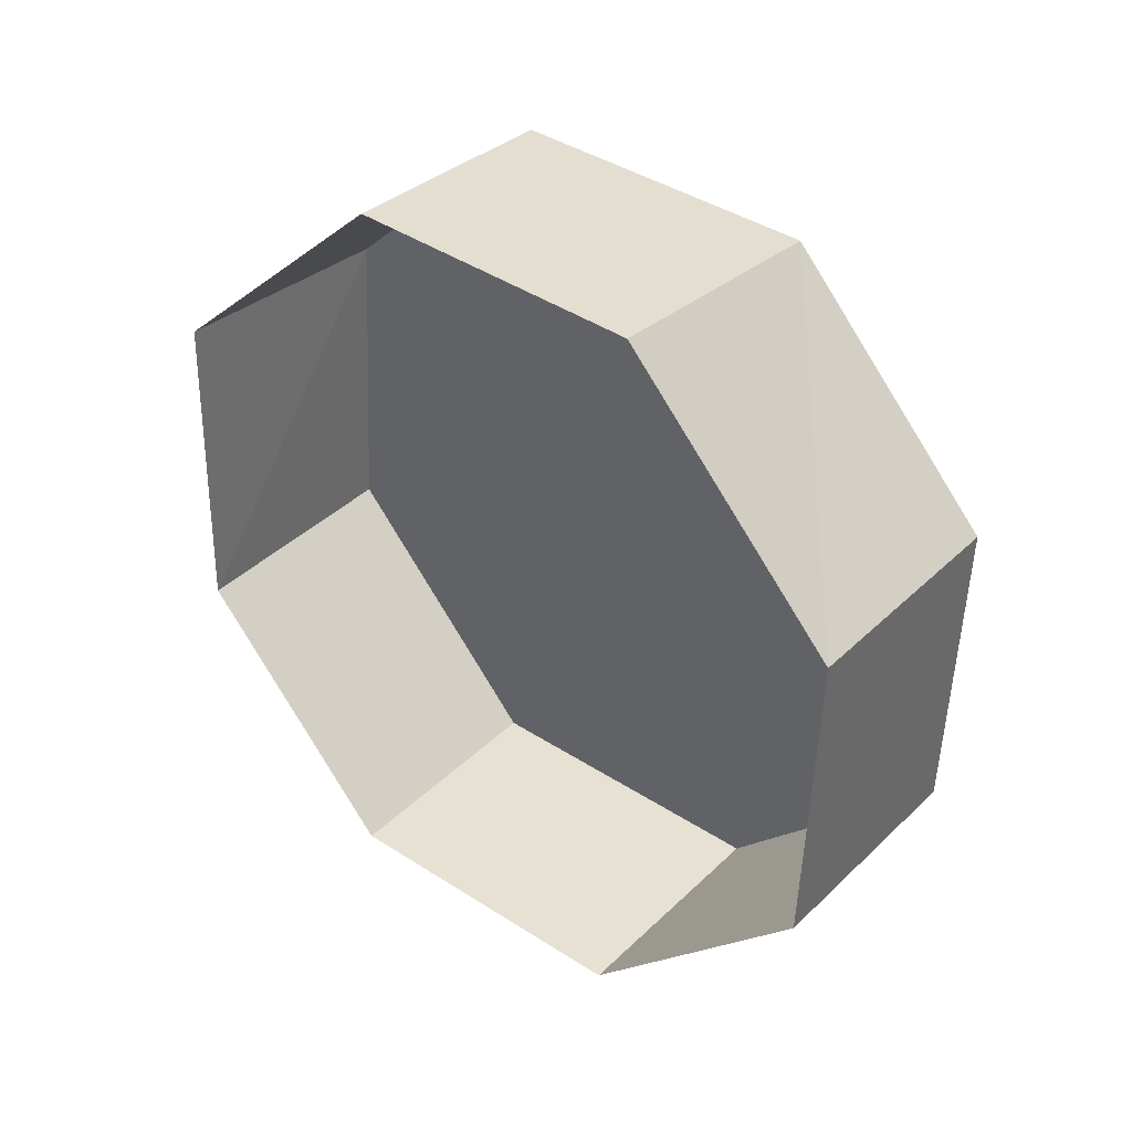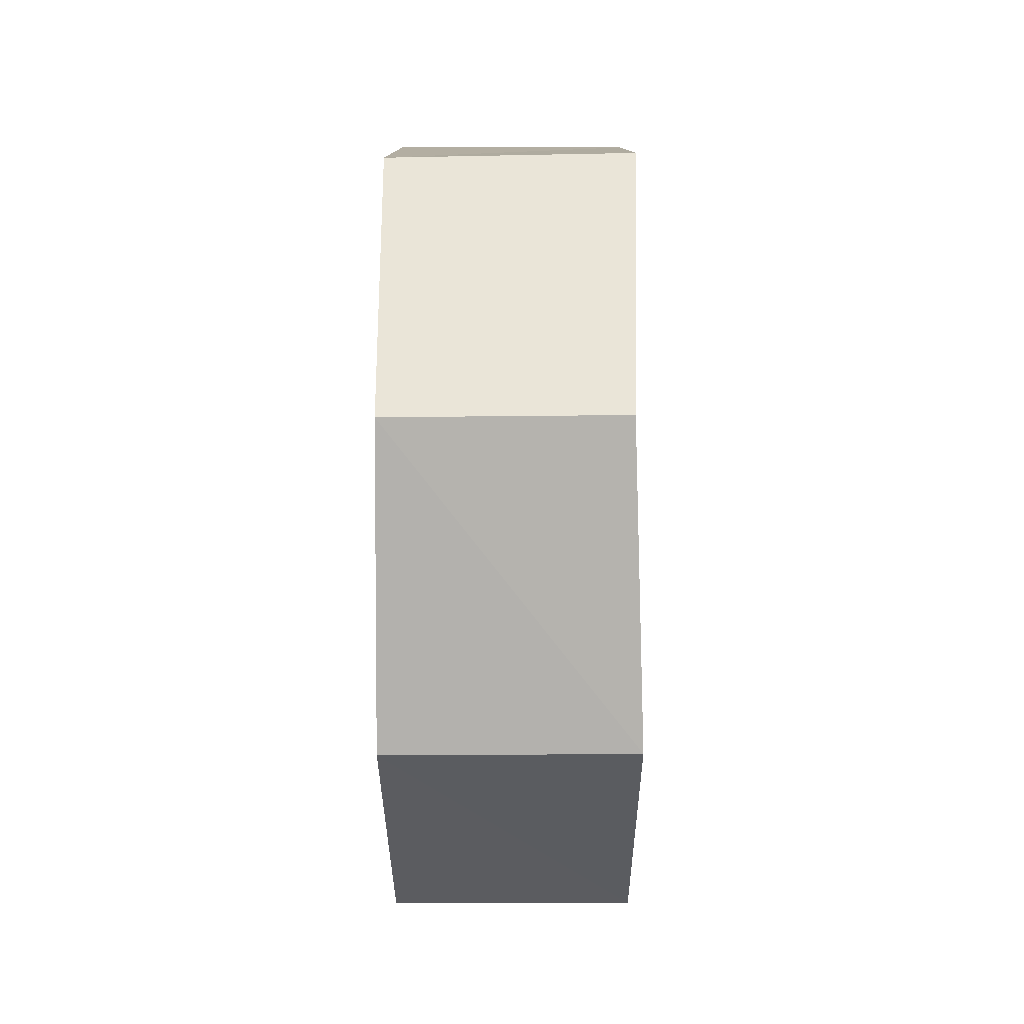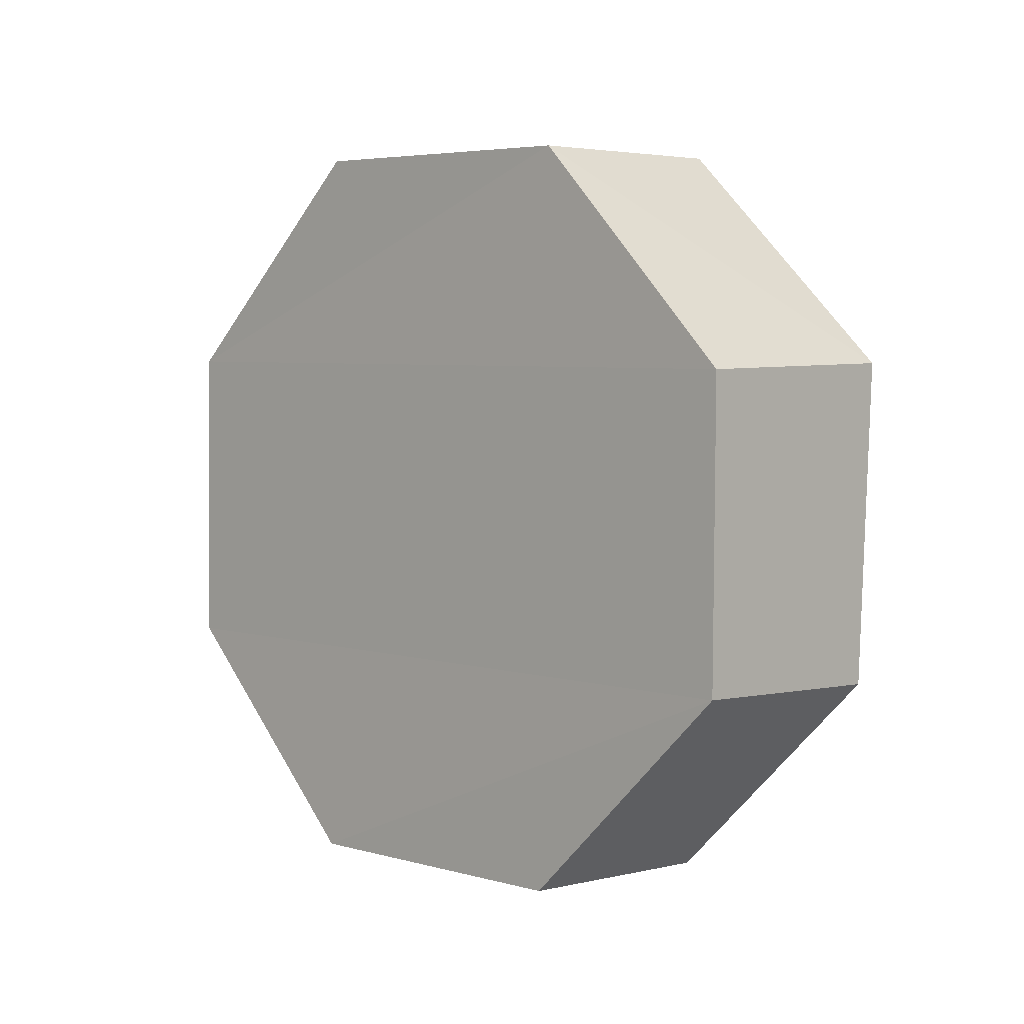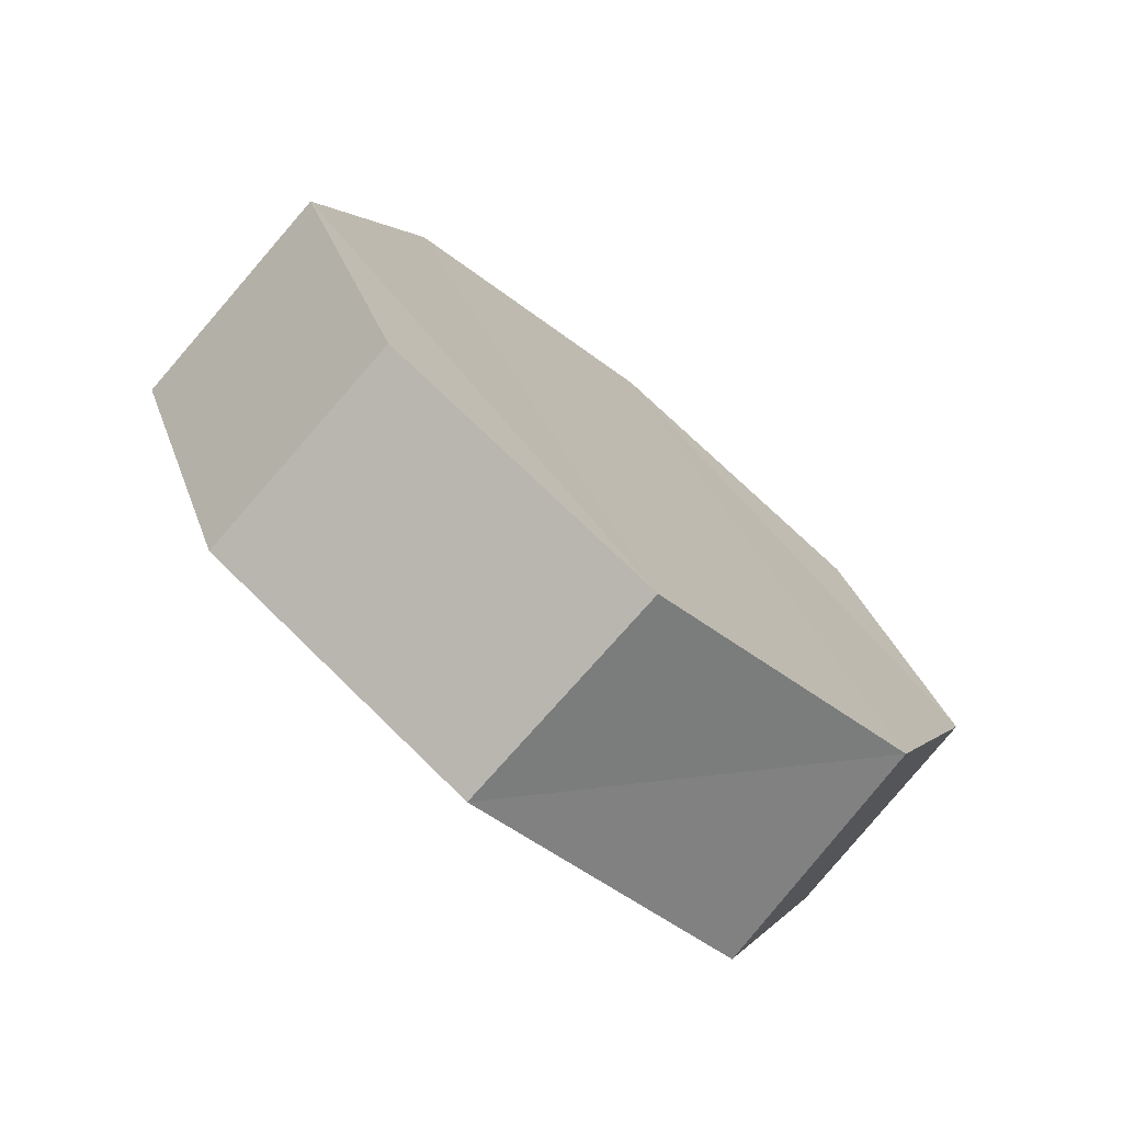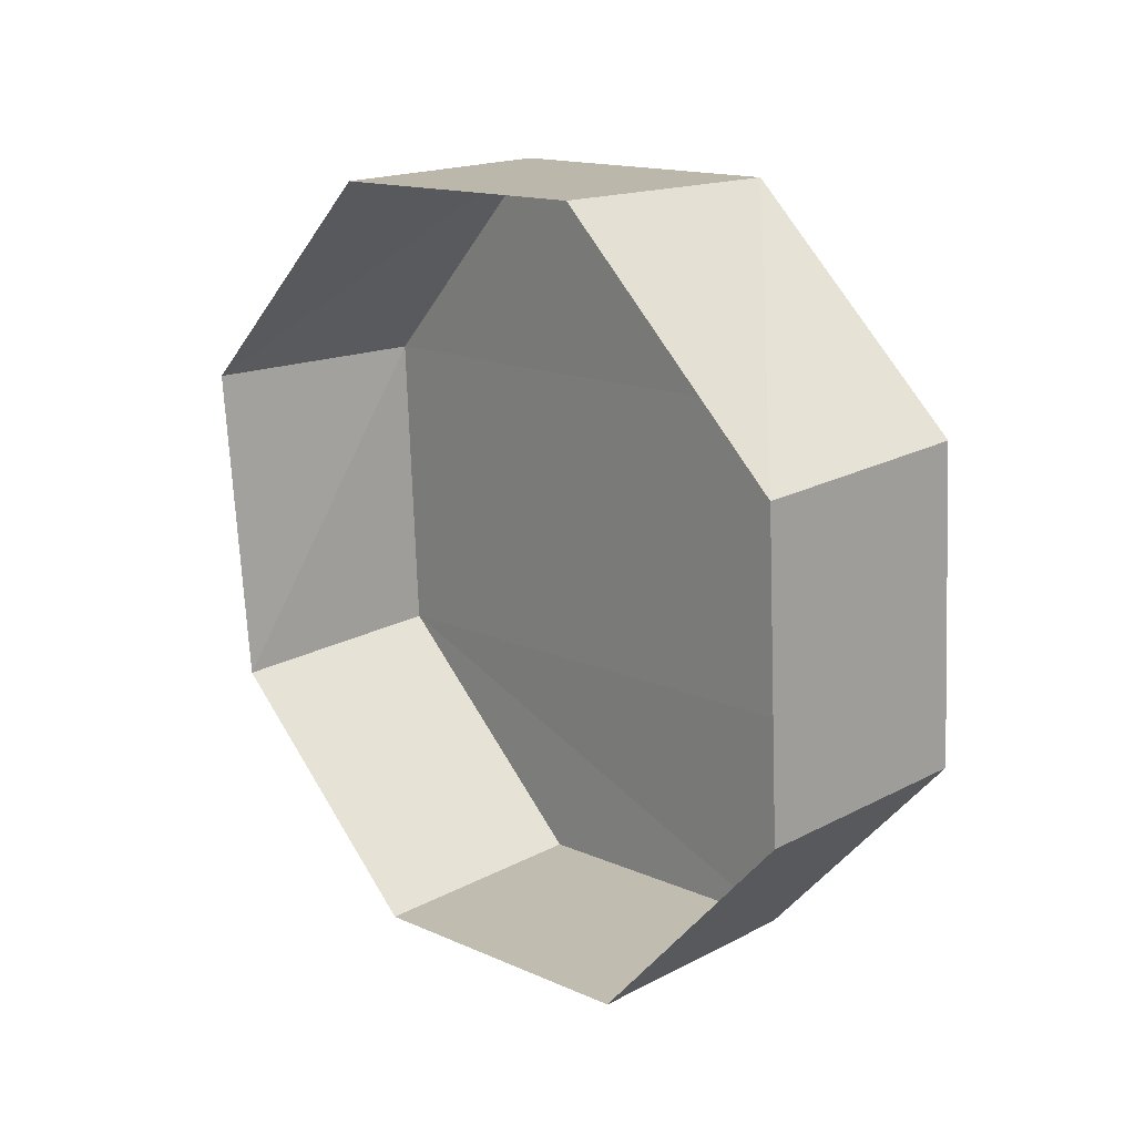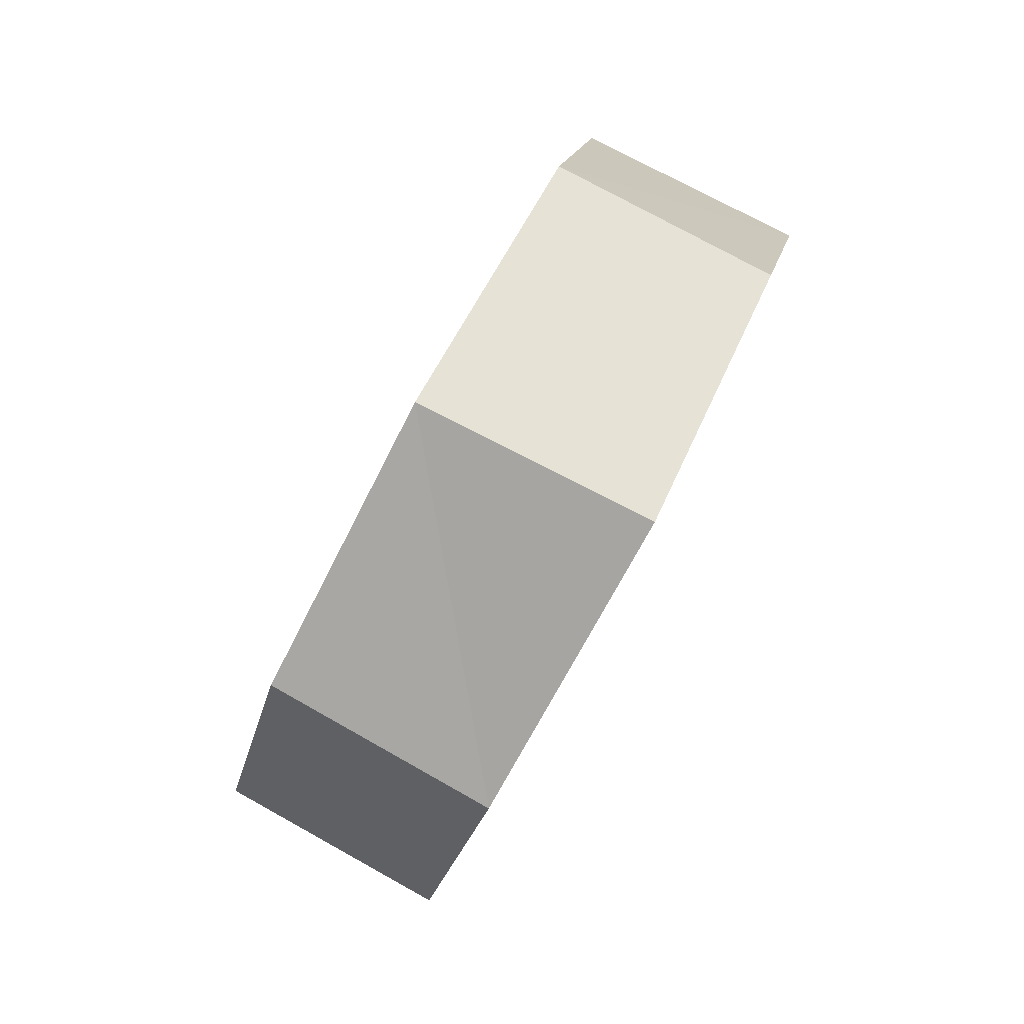
<metadata>
{"format":"obj","ext":"obj","renderer":"f3d","projection":"perspective","resolution":1024,"background":"white","views":[{"elev":6.1,"azim":133.7,"up":"+Z"},{"elev":-12.0,"azim":23.3,"up":"+Y"},{"elev":34.8,"azim":-41.2,"up":"+Z"},{"elev":-74.1,"azim":-107.0,"up":"+Y"},{"elev":-15.1,"azim":141.8,"up":"+Z"},{"elev":34.8,"azim":17.8,"up":"+Z"}]}
</metadata>
<code>
o mesh15/mesh15-geometry#mesh15-geometry
v 0.235 -0.8299 0.4574
v 0.2401 -0.7993 0.4688
v 0.258 -0.8299 0.4471
v 0.2516 -0.8733 0.4969
v 0.2631 -0.7993 0.4586
v 0.2631 -0.8606 0.4586
v 0.2401 -0.8606 0.4688
v 0.2631 -0.8606 0.525
v 0.2516 -0.7865 0.4969
v 0.2746 -0.8733 0.4867
v 0.2746 -0.7865 0.4867
v 0.2874 -0.8606 0.5161
v 0.2682 -0.8299 0.5365
v 0.2631 -0.7993 0.525
v 0.2874 -0.7993 0.5161
v 0.2912 -0.8299 0.5276
f 1 2 3
f 3 2 1
f 2 1 4
f 4 1 2
f 2 5 3
f 3 5 2
f 1 3 6
f 6 3 1
f 1 7 4
f 4 7 1
f 2 4 8
f 8 4 2
f 5 2 9
f 9 2 5
f 1 6 7
f 7 6 1
f 7 10 4
f 4 10 7
f 10 8 4
f 4 8 10
f 9 2 8
f 8 2 9
f 5 9 11
f 11 9 5
f 6 10 7
f 7 10 6
f 10 12 8
f 8 12 10
f 9 8 13
f 13 8 9
f 11 9 14
f 14 9 11
f 8 12 13
f 13 12 8
f 9 13 14
f 14 13 9
f 11 14 15
f 15 14 11
f 13 12 16
f 16 12 13
f 14 13 15
f 15 13 14
f 13 16 15
f 15 16 13

</code>
